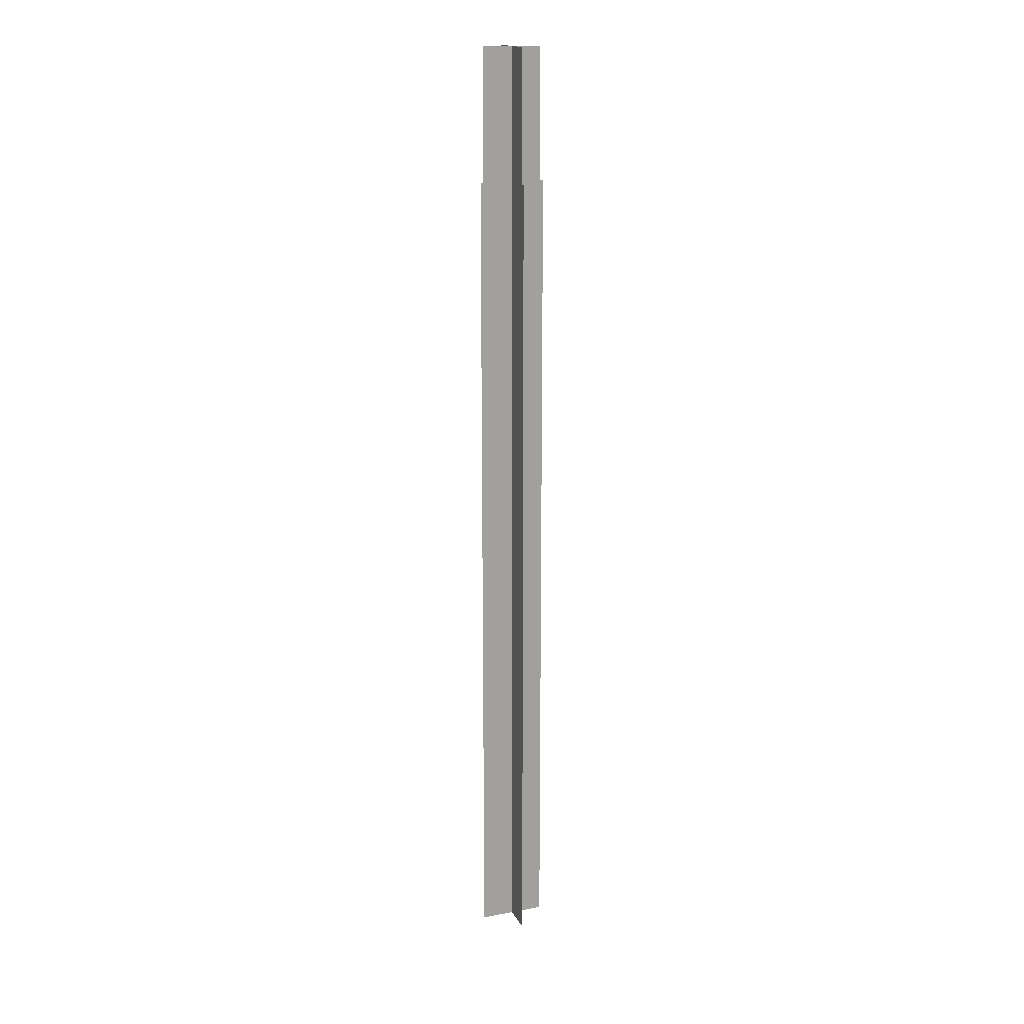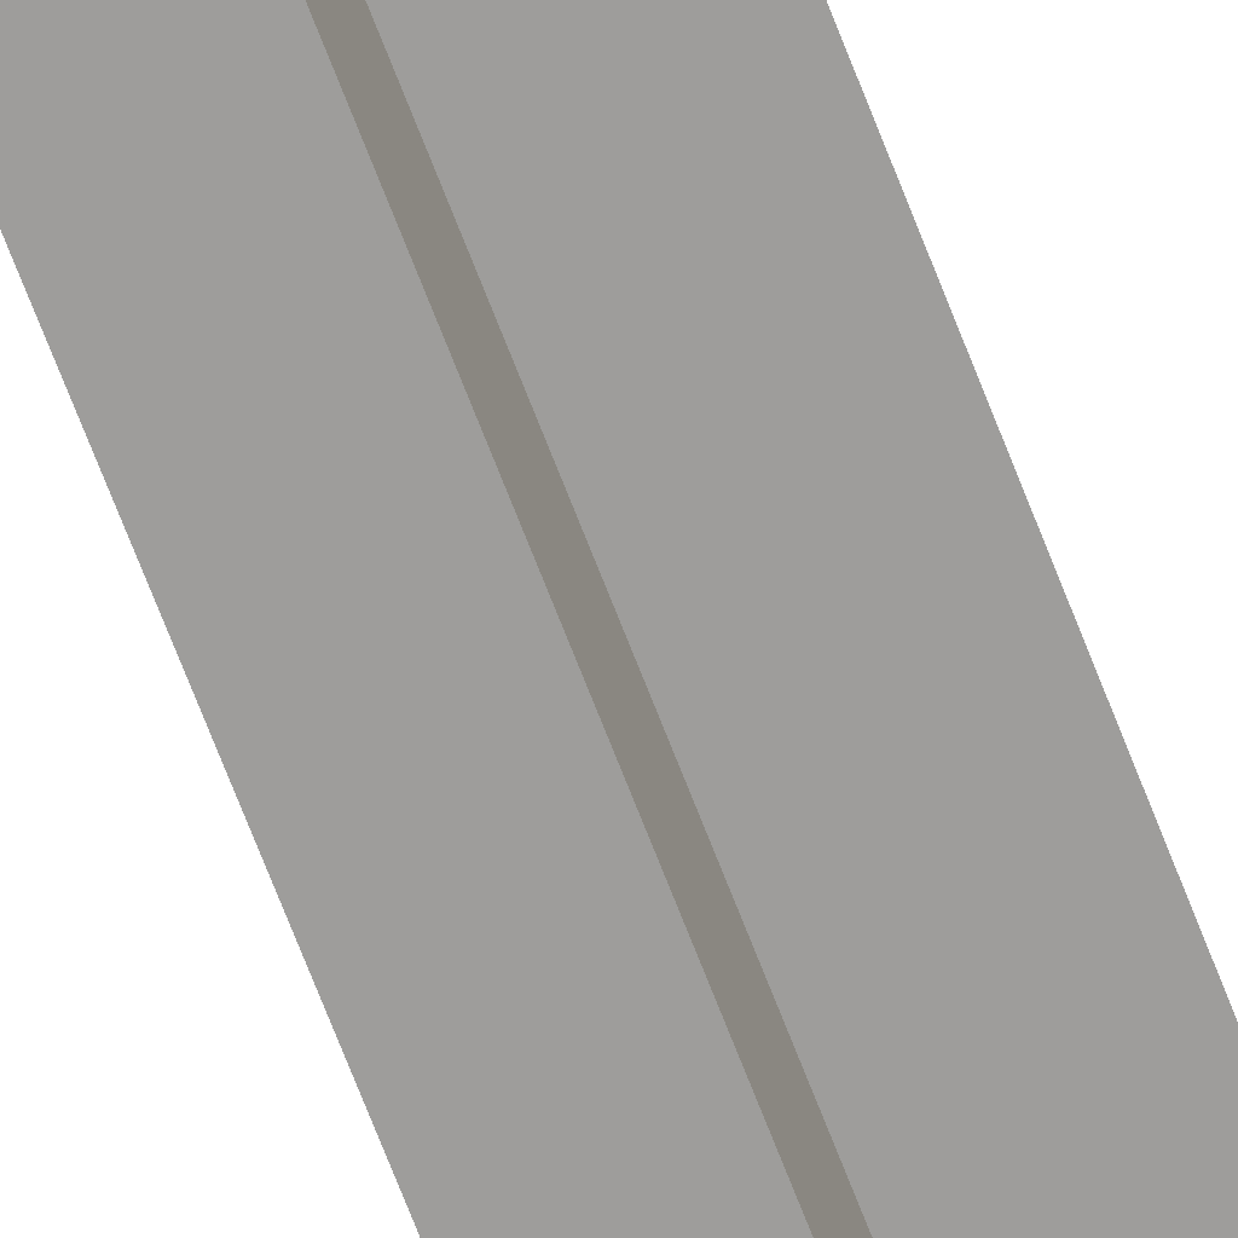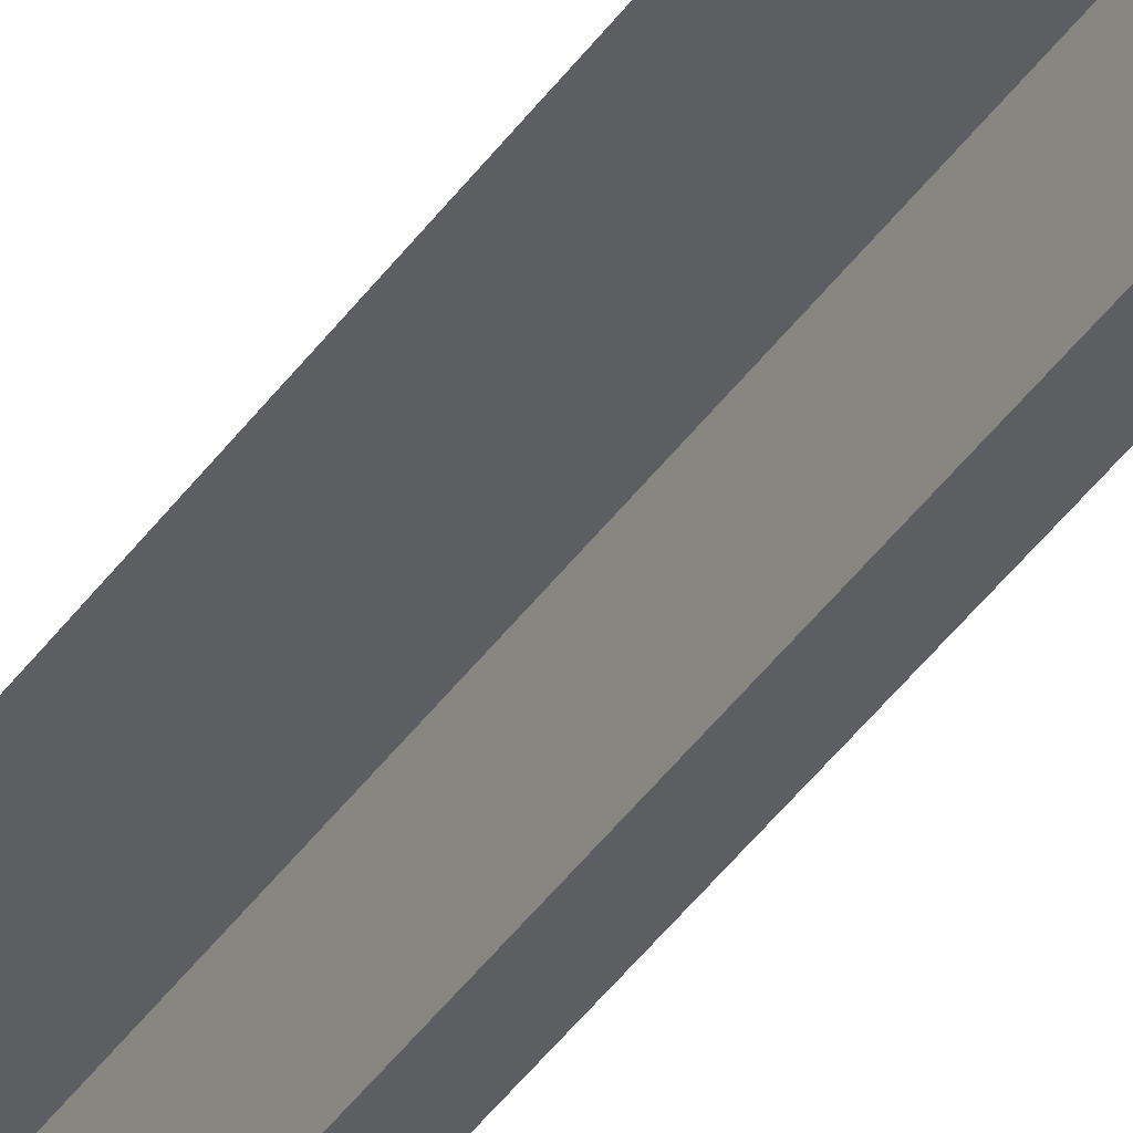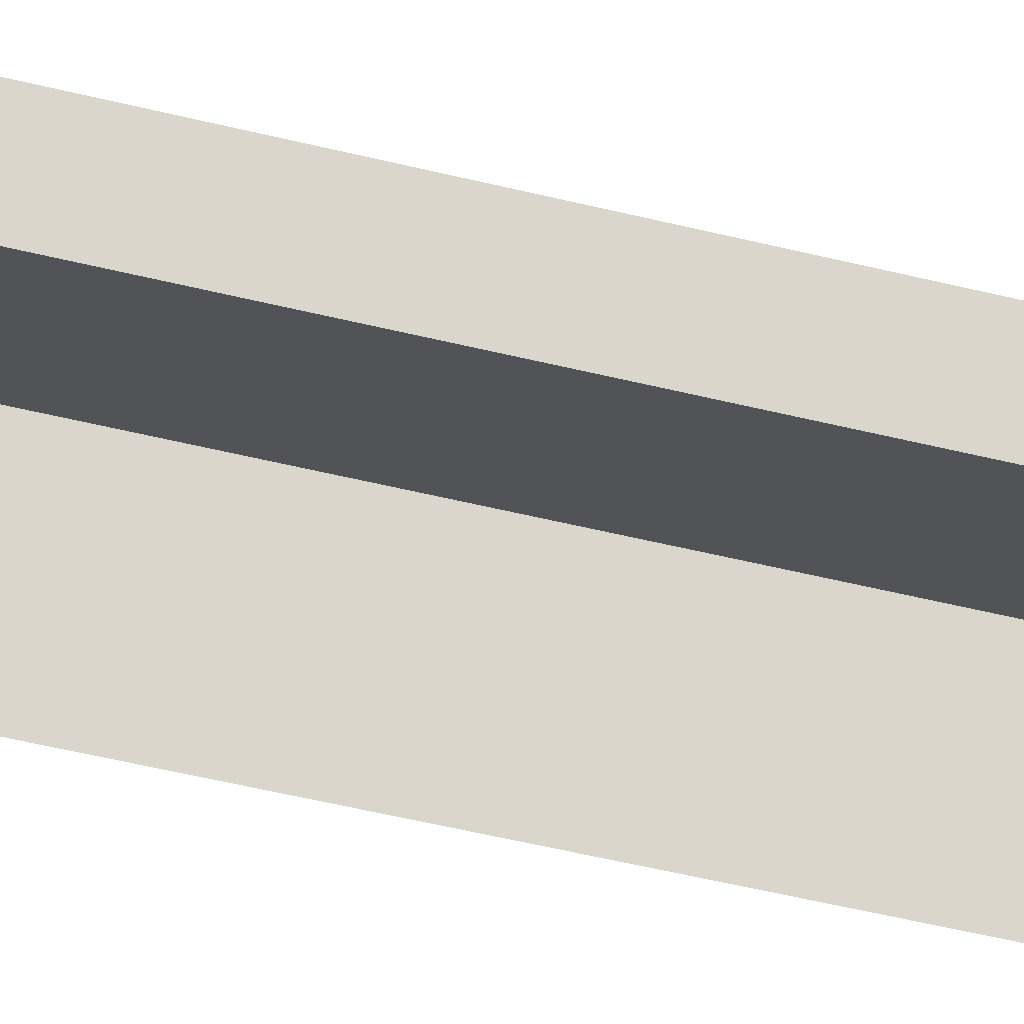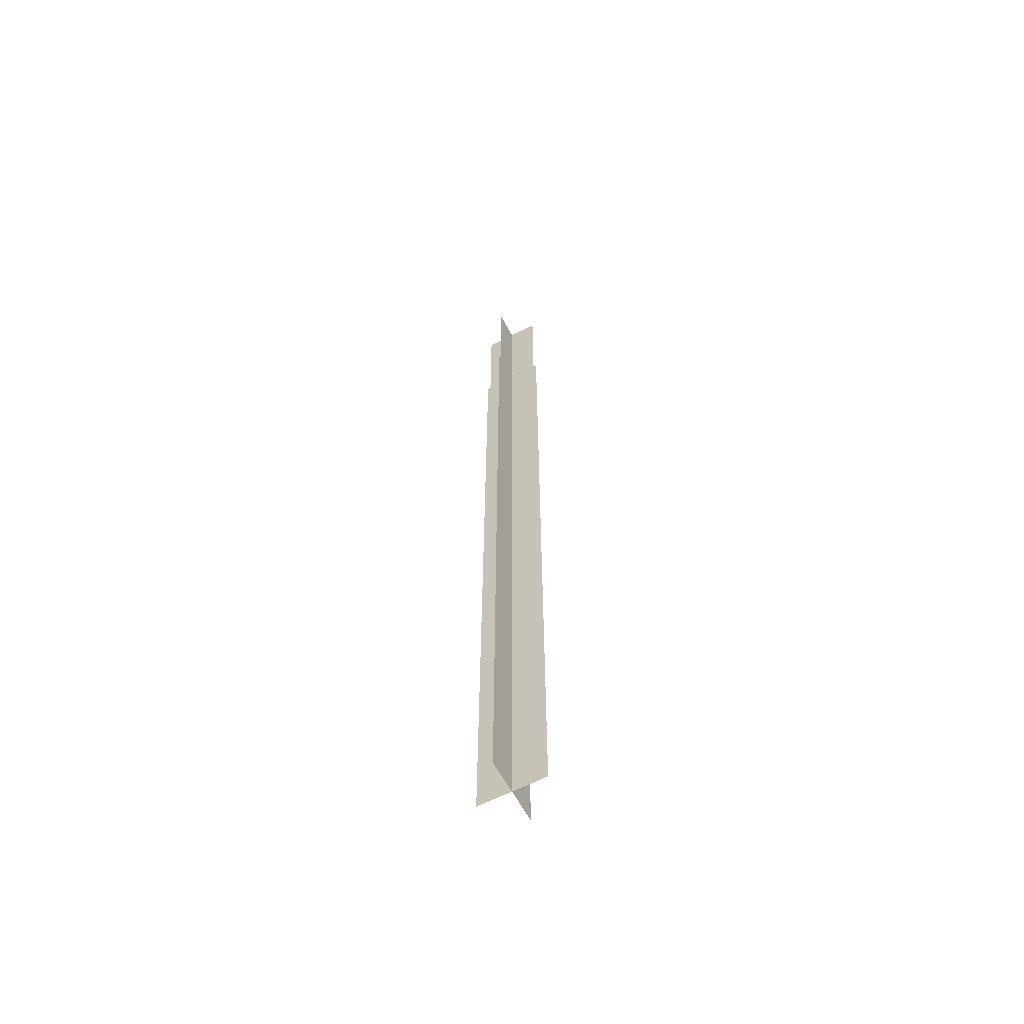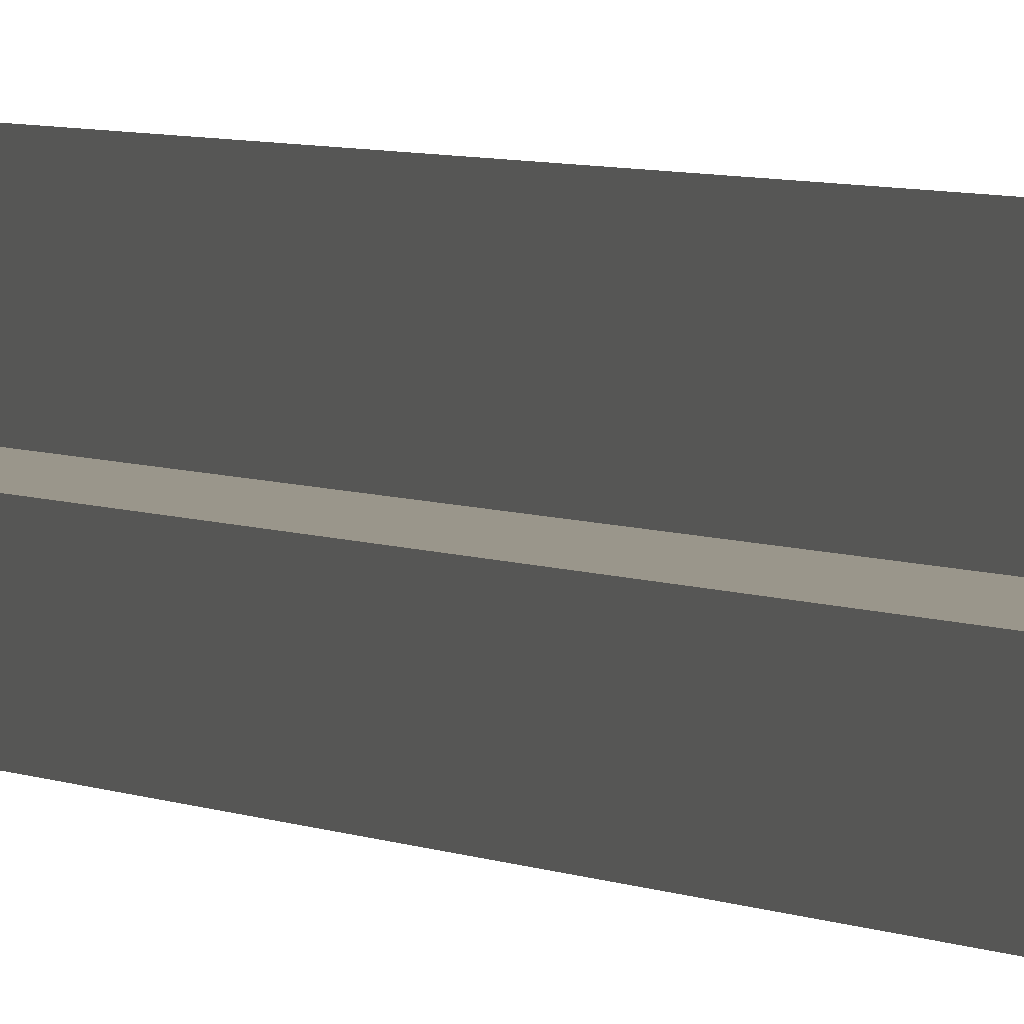
<metadata>
{"format":"obj","ext":"obj","renderer":"f3d","projection":"perspective","resolution":1024,"background":"white","views":[{"elev":17.2,"azim":159.9,"up":"+Z"},{"elev":-70.4,"azim":-158.9,"up":"+Y"},{"elev":-37.9,"azim":-29.9,"up":"+Y"},{"elev":-22.4,"azim":-118.9,"up":"+Y"},{"elev":-61.3,"azim":117.8,"up":"+Z"},{"elev":2.4,"azim":-18.2,"up":"+Y"}]}
</metadata>
<code>
v  0 0.9092 -0
v  0 -0.9092 0
v  0 -0.9092 7.487
v  0 0.9092 7.487
v  0 -0.9092 14.98
v  0 0.9092 14.98
v  0 -0.9092 22.46
v  0 0.9092 22.46
v  0.9092 0 0
v  -0.9092 0 0
v  -0.9092 0 7.487
v  0.9092 0 7.487
v  -0.9092 0 14.98
v  0.9092 0 14.98
v  -0.9092 0 22.46
v  0.9092 0 22.46
v  0.0103 0.8219 22.44
v  0.0103 -0.8154 22.44
v  0.0103 -0.8154 24.24
v  0.0103 0.8219 24.24
v  0.0103 -0.8154 26.05
v  0.0103 0.8219 26.05
v  0.829 0.0033 22.44
v  -0.8084 0.0033 22.44
v  -0.8084 0.0033 24.24
v  0.829 0.0033 24.24
v  -0.8084 0.0033 26.05
v  0.829 0.0033 26.05
g SM_FlowerLavender001
f 1 2 3 4
f 4 3 5 6
f 6 5 7 8
f 9 10 11 12
f 12 11 13 14
f 14 13 15 16
f 17 18 19 20
f 20 19 21 22
f 23 24 25 26
f 26 25 27 28

</code>
